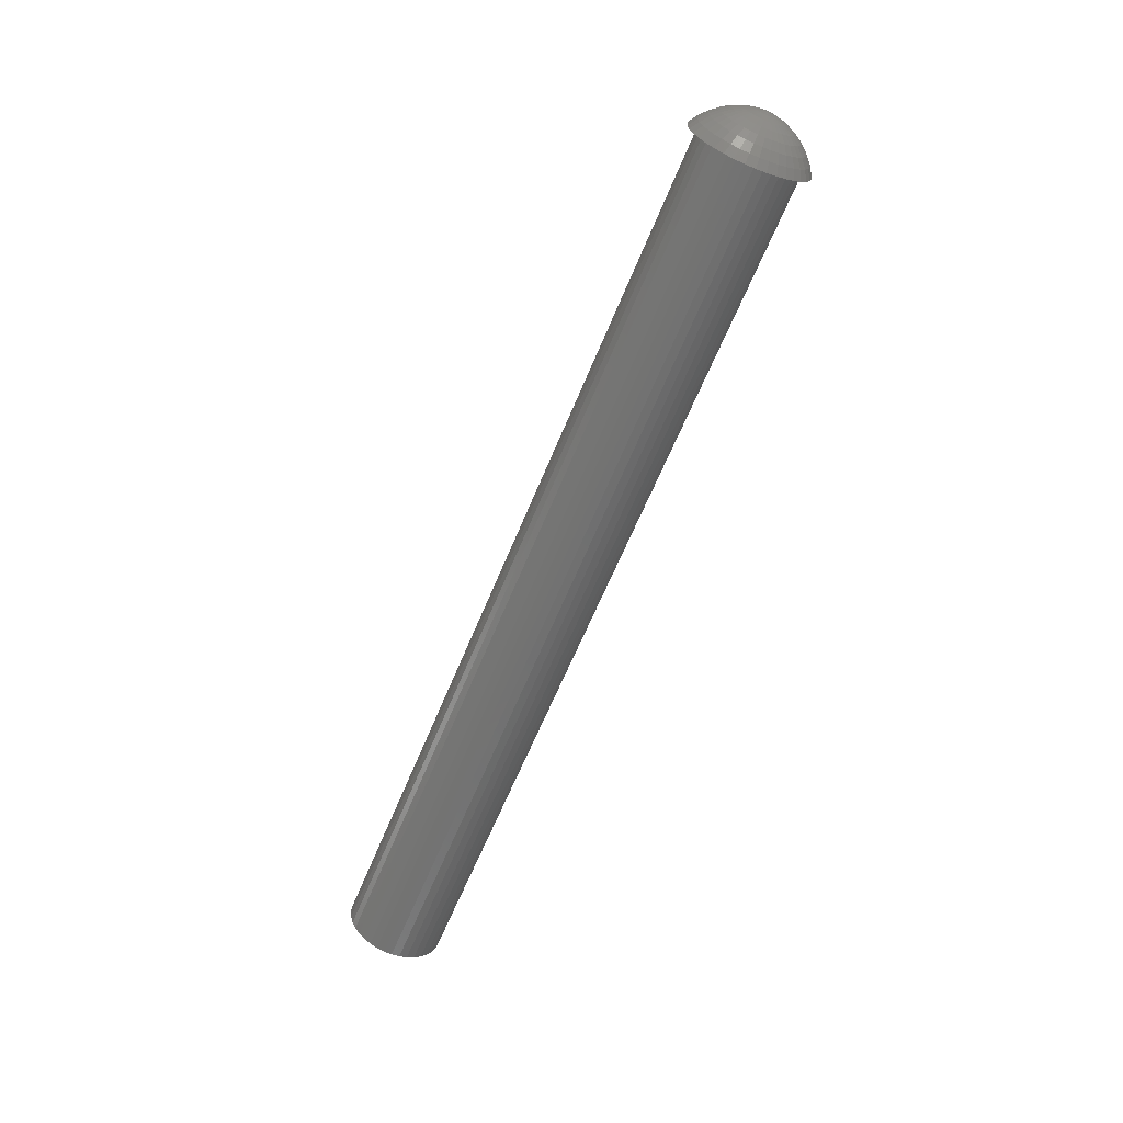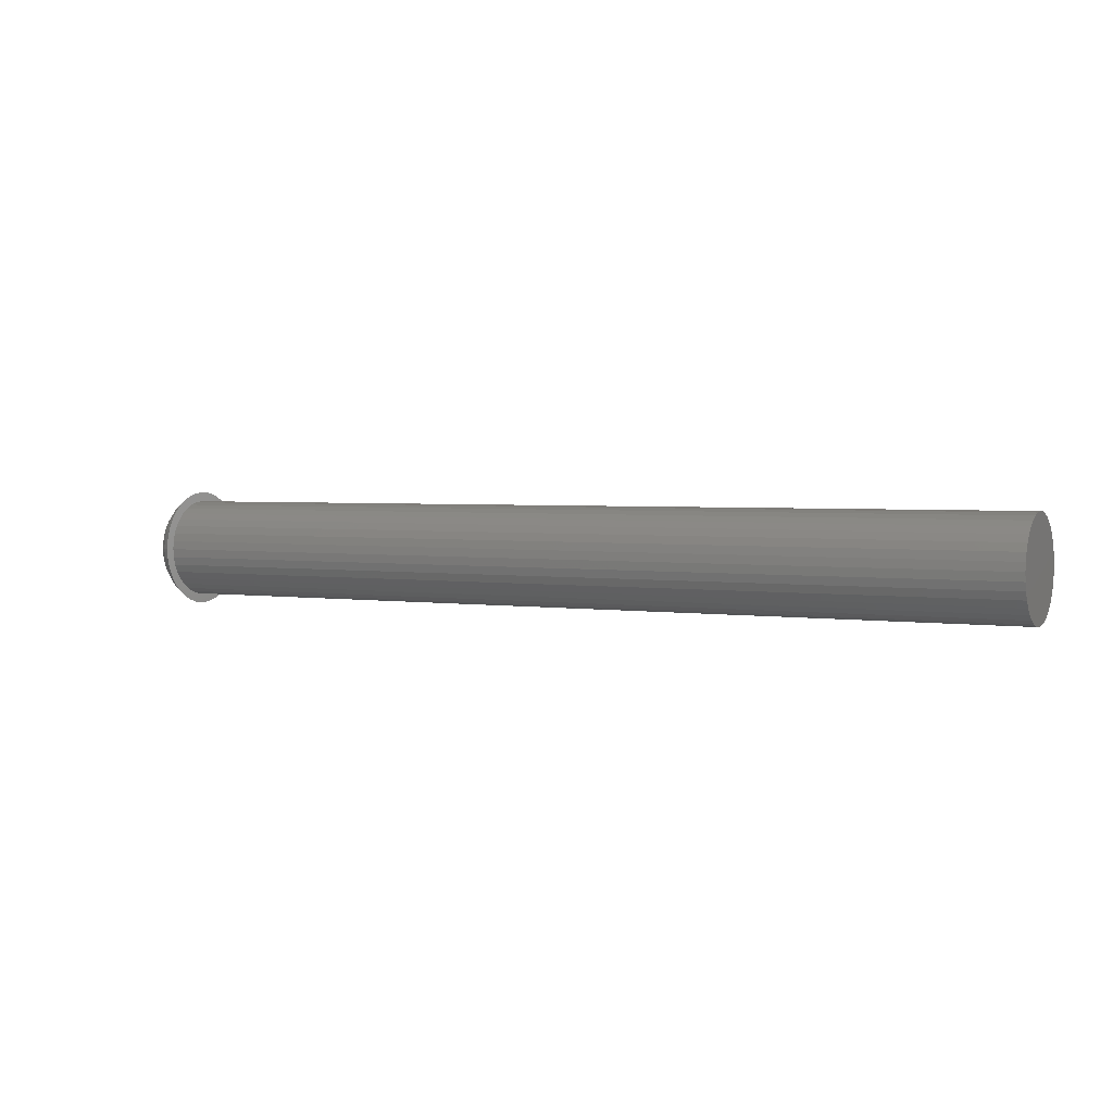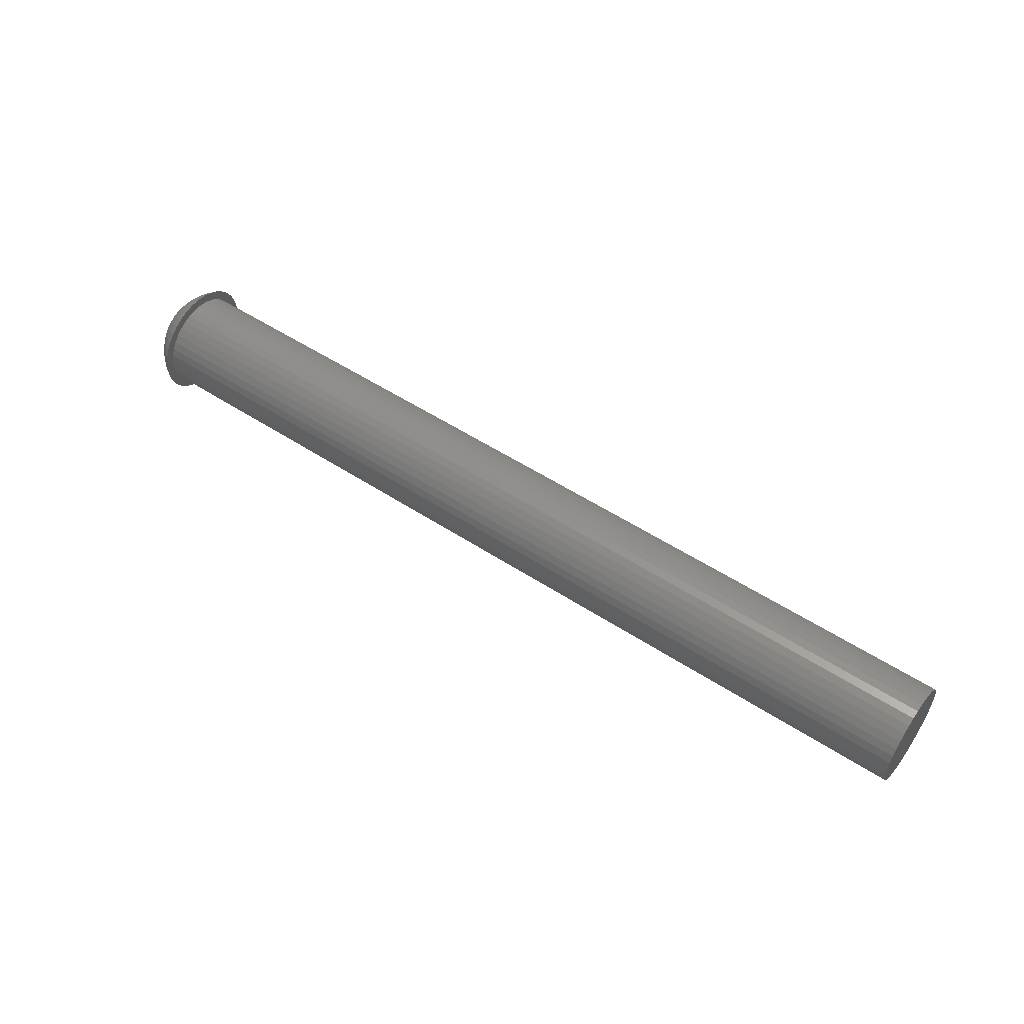
<metadata>
{"format":"stl","ext":"stl","renderer":"f3d","projection":"perspective","resolution":1024,"background":"white","views":[{"elev":-63.1,"azim":-112.2,"up":"+Y"},{"elev":2.8,"azim":28.1,"up":"+Z"},{"elev":52.5,"azim":35.2,"up":"+Y"}]}
</metadata>
<code>
# stl→obj: 335 verts, 666 faces
v -31.43 -3.56 3.702
v -31.43 -4.248 3.584
v -31.43 -3.405 3.108
v -31.43 -4.064 2.876
v -31.43 -3.152 2.549
v -31.43 -3.762 2.208
v -31.43 -2.808 2.04
v -31.43 -3.352 1.601
v -31.43 -2.384 1.597
v -31.43 -2.845 1.073
v -31.43 -1.89 1.232
v -31.43 -2.256 0.6372
v -31.43 -1.342 0.9556
v -31.43 -1.602 0.3075
v -31.43 -0.7548 0.7758
v -31.43 -0.9019 0.09303
v -31.43 -0.1458 0.6979
v -31.43 -0.1755 0
v -31.43 0.4675 0.7239
v -31.43 0.5562 0.03108
v -31.43 1.068 0.8533
v -31.43 1.272 0.1854
v -31.43 1.637 1.082
v -31.43 1.952 0.4585
v -31.43 2.16 1.404
v -31.43 2.575 0.8424
v -31.43 2.621 1.81
v -31.43 3.125 1.326
v -31.43 3.007 2.287
v -31.43 3.585 1.896
v -31.43 3.306 2.823
v -31.43 3.942 2.536
v -31.43 3.51 3.402
v -31.43 4.186 3.226
v -31.43 3.614 4.007
v -31.43 4.31 3.948
v -31.43 3.614 4.621
v -31.43 4.31 4.68
v -31.43 3.51 5.226
v -31.43 4.186 5.402
v -31.43 3.306 5.805
v -31.43 3.942 6.093
v -31.43 3.007 6.341
v -31.43 3.585 6.732
v -31.43 2.621 6.819
v -31.43 3.125 7.302
v -31.43 2.16 7.224
v -31.43 2.575 7.786
v -31.43 1.637 7.546
v -31.43 1.952 8.17
v -31.43 1.068 7.775
v -31.43 1.272 8.443
v -31.43 0.4675 7.904
v -31.43 0.5562 8.597
v -31.43 -0.1458 7.93
v -31.43 -0.1755 8.628
v -31.43 -0.7548 7.852
v -31.43 -0.9019 8.535
v -31.43 -1.342 7.673
v -31.43 -1.602 8.321
v -31.43 -1.89 7.396
v -31.43 -2.256 7.991
v -31.43 -2.384 7.031
v -31.43 -2.845 7.556
v -31.43 -2.808 6.588
v -31.43 -3.352 7.027
v -31.43 -3.152 6.079
v -31.43 -3.762 6.42
v -31.43 -3.405 5.52
v -31.43 -4.064 5.753
v -31.43 -3.56 4.926
v -31.43 -4.248 5.044
v -31.43 -3.612 4.314
v -31.43 -4.31 4.314
v -34.01 -0.6991 4.064
v -34.01 -0.7312 4.187
v -34.1 0.007778 4.314
v -34.01 -0.6468 3.948
v -34.01 -0.5755 3.843
v -34.01 -0.4876 3.751
v -34.01 -0.3853 3.676
v -34.01 -0.2718 3.618
v -34.01 -0.1502 3.581
v -34.01 -0.02404 3.565
v -34.01 0.103 3.57
v -34.01 0.2273 3.597
v -34.01 0.3453 3.645
v -34.01 0.4536 3.711
v -34.01 0.5491 3.795
v -34.01 0.6289 3.894
v -34.01 0.691 4.005
v -34.01 0.7333 4.125
v -34.01 0.7548 4.251
v -34.01 0.7548 4.378
v -34.01 0.7333 4.503
v -34.01 0.691 4.623
v -34.01 0.6289 4.734
v -34.01 0.5491 4.833
v -34.01 0.4536 4.917
v -34.01 0.3453 4.984
v -34.01 0.2273 5.031
v -34.01 0.103 5.058
v -34.01 -0.02404 5.063
v -34.01 -0.1502 5.047
v -34.01 -0.2718 5.01
v -34.01 -0.3853 4.953
v -34.01 -0.4876 4.877
v -34.01 -0.5755 4.785
v -34.01 -0.6468 4.68
v -34.01 -0.6991 4.564
v -34.01 -0.7312 4.441
v -34.01 -0.742 4.314
v -32.06 -3.835 3.655
v -32.06 -3.668 3.015
v -32.06 -3.396 2.413
v -32.06 -3.025 1.865
v -32.06 -2.568 1.388
v -32.06 -2.036 0.9944
v -32.06 -1.446 0.6967
v -32.06 -0.8136 0.5031
v -32.06 -0.1577 0.4191
v -32.06 0.503 0.4471
v -32.06 1.149 0.5865
v -32.06 1.763 0.833
v -32.06 2.326 1.18
v -32.06 2.822 1.617
v -32.06 3.238 2.131
v -32.06 3.56 2.708
v -32.06 3.781 3.332
v -32.06 3.892 3.983
v -32.06 3.892 4.645
v -32.06 3.781 5.296
v -32.06 3.56 5.92
v -32.06 3.238 6.497
v -32.06 2.822 7.012
v -32.06 2.326 7.449
v -32.06 1.763 7.795
v -32.06 1.149 8.042
v -32.06 0.503 8.181
v -32.06 -0.1577 8.209
v -32.06 -0.8136 8.125
v -32.06 -1.446 7.932
v -32.06 -2.036 7.634
v -32.06 -2.568 7.241
v -32.06 -3.025 6.763
v -32.06 -3.396 6.215
v -32.06 -3.668 5.613
v -32.06 -3.835 4.973
v -32.06 -3.891 4.314
v -32.62 -3.337 3.741
v -32.62 -3.192 3.183
v -32.62 -2.955 2.659
v -32.62 -2.633 2.182
v -32.62 -2.234 1.766
v -32.62 -1.772 1.424
v -32.62 -1.258 1.165
v -32.62 -0.7072 0.9965
v -32.62 -0.1363 0.9234
v -32.62 0.4389 0.9478
v -32.62 1.002 1.069
v -32.62 1.536 1.284
v -32.62 2.026 1.585
v -32.62 2.458 1.966
v -32.62 2.82 2.414
v -32.62 3.1 2.916
v -32.62 3.292 3.459
v -32.62 3.389 4.026
v -32.62 3.389 4.602
v -32.62 3.292 5.169
v -32.62 3.1 5.712
v -32.62 2.82 6.215
v -32.62 2.458 6.662
v -32.62 2.026 7.043
v -32.62 1.536 7.345
v -32.62 1.002 7.559
v -32.62 0.4389 7.68
v -32.62 -0.1363 7.705
v -32.62 -0.7072 7.632
v -32.62 -1.258 7.463
v -32.62 -1.772 7.204
v -32.62 -2.234 6.862
v -32.62 -2.633 6.446
v -32.62 -2.955 5.969
v -32.62 -3.192 5.445
v -32.62 -3.337 4.888
v -32.62 -3.386 4.314
v -33.11 -2.766 3.839
v -33.11 -2.646 3.377
v -33.11 -2.449 2.942
v -33.11 -2.182 2.546
v -33.11 -1.851 2.202
v -33.11 -1.468 1.918
v -33.11 -1.041 1.703
v -33.11 -0.5851 1.563
v -33.11 -0.1117 1.503
v -33.11 0.3652 1.523
v -33.11 0.8318 1.623
v -33.11 1.275 1.801
v -33.11 1.681 2.052
v -33.11 2.039 2.367
v -33.11 2.339 2.738
v -33.11 2.572 3.155
v -33.11 2.731 3.605
v -33.11 2.812 4.075
v -33.11 2.812 4.553
v -33.11 2.731 5.023
v -33.11 2.572 5.473
v -33.11 2.339 5.89
v -33.11 2.039 6.261
v -33.11 1.681 6.577
v -33.11 1.275 6.827
v -33.11 0.8318 7.005
v -33.11 0.3652 7.105
v -33.11 -0.1117 7.126
v -33.11 -0.5851 7.065
v -33.11 -1.041 6.925
v -33.11 -1.468 6.71
v -33.11 -1.851 6.427
v -33.11 -2.182 6.082
v -33.11 -2.449 5.687
v -33.11 -2.646 5.252
v -33.11 -2.766 4.79
v -33.11 -2.806 4.314
v -33.5 -2.132 3.947
v -33.5 -2.04 3.591
v -33.5 -1.888 3.255
v -33.5 -1.682 2.95
v -33.5 -1.427 2.684
v -33.5 -1.131 2.465
v -33.5 -0.8018 2.299
v -33.5 -0.4497 2.192
v -33.5 -0.08438 2.145
v -33.5 0.2836 2.16
v -33.5 0.6436 2.238
v -33.5 0.9853 2.375
v -33.5 1.299 2.568
v -33.5 1.575 2.812
v -33.5 1.807 3.098
v -33.5 1.986 3.42
v -33.5 2.109 3.767
v -33.5 2.171 4.13
v -33.5 2.171 4.498
v -33.5 2.109 4.861
v -33.5 1.986 5.208
v -33.5 1.807 5.53
v -33.5 1.575 5.817
v -33.5 1.299 6.06
v -33.5 0.9853 6.253
v -33.5 0.6436 6.39
v -33.5 0.2836 6.468
v -33.5 -0.08438 6.483
v -33.5 -0.4497 6.437
v -33.5 -0.8018 6.329
v -33.5 -1.131 6.163
v -33.5 -1.427 5.944
v -33.5 -1.682 5.678
v -33.5 -1.888 5.373
v -33.5 -2.04 5.037
v -33.5 -2.132 4.681
v -33.5 -2.164 4.314
v -33.81 -1.449 4.064
v -33.81 -1.386 3.822
v -33.81 -1.283 3.593
v -33.81 -1.143 3.385
v -33.81 -0.969 3.204
v -33.81 -0.7674 3.055
v -33.81 -0.5435 2.942
v -33.81 -0.3037 2.869
v -33.81 -0.05497 2.837
v -33.81 0.1956 2.848
v -33.81 0.4407 2.9
v -33.81 0.6734 2.994
v -33.81 0.8869 3.125
v -33.81 1.075 3.291
v -33.81 1.233 3.486
v -33.81 1.355 3.705
v -33.81 1.439 3.942
v -33.81 1.481 4.189
v -33.81 1.481 4.439
v -33.81 1.439 4.687
v -33.81 1.355 4.923
v -33.81 1.233 5.142
v -33.81 1.075 5.337
v -33.81 0.8869 5.503
v -33.81 0.6734 5.634
v -33.81 0.4407 5.728
v -33.81 0.1956 5.781
v -33.81 -0.05497 5.791
v -33.81 -0.3037 5.759
v -33.81 -0.5435 5.686
v -33.81 -0.7674 5.573
v -33.81 -0.969 5.424
v -33.81 -1.143 5.243
v -33.81 -1.283 5.035
v -33.81 -1.386 4.807
v -33.81 -1.449 4.564
v -33.81 -1.471 4.314
v 34.1 -3.612 4.314
v 34.1 -3.56 3.702
v 34.1 0.007778 4.314
v 34.1 -3.152 6.079
v 34.1 -3.405 5.52
v 34.1 -3.56 4.926
v 34.1 -1.89 7.396
v 34.1 -2.384 7.031
v 34.1 -2.808 6.588
v 34.1 -0.1458 7.93
v 34.1 -0.7548 7.852
v 34.1 -1.342 7.673
v 34.1 1.637 7.546
v 34.1 1.068 7.775
v 34.1 0.4675 7.904
v 34.1 3.007 6.341
v 34.1 2.621 6.819
v 34.1 2.16 7.224
v 34.1 3.614 4.621
v 34.1 3.51 5.226
v 34.1 3.306 5.805
v 34.1 3.306 2.823
v 34.1 3.51 3.402
v 34.1 3.614 4.007
v 34.1 2.16 1.404
v 34.1 2.621 1.81
v 34.1 3.007 2.287
v 34.1 0.4675 0.7239
v 34.1 1.068 0.8533
v 34.1 1.637 1.082
v 34.1 -1.342 0.9556
v 34.1 -0.7548 0.7758
v 34.1 -0.1458 0.6979
v 34.1 -2.808 2.04
v 34.1 -2.384 1.597
v 34.1 -1.89 1.232
v 34.1 -3.405 3.108
v 34.1 -3.152 2.549
f 1 2 3
f 3 2 4
f 3 4 5
f 5 4 6
f 5 6 7
f 7 6 8
f 7 8 9
f 9 8 10
f 9 10 11
f 11 10 12
f 11 12 13
f 13 12 14
f 13 14 15
f 15 14 16
f 15 16 17
f 17 16 18
f 17 18 19
f 19 18 20
f 19 20 21
f 21 20 22
f 21 22 23
f 23 22 24
f 23 24 25
f 25 24 26
f 25 26 27
f 27 26 28
f 27 28 29
f 29 28 30
f 29 30 31
f 31 30 32
f 31 32 33
f 33 32 34
f 33 34 35
f 35 34 36
f 35 36 37
f 37 36 38
f 37 38 39
f 39 38 40
f 39 40 41
f 41 40 42
f 41 42 43
f 43 42 44
f 43 44 45
f 45 44 46
f 45 46 47
f 47 46 48
f 47 48 49
f 49 48 50
f 49 50 51
f 51 50 52
f 51 52 53
f 53 52 54
f 53 54 55
f 55 54 56
f 55 56 57
f 57 56 58
f 57 58 59
f 59 58 60
f 59 60 61
f 61 60 62
f 61 62 63
f 63 62 64
f 63 64 65
f 65 64 66
f 65 66 67
f 67 66 68
f 67 68 69
f 69 68 70
f 69 70 71
f 71 70 72
f 71 72 73
f 73 72 74
f 73 74 1
f 1 74 2
f 75 76 77
f 75 77 78
f 79 78 77
f 80 79 77
f 81 80 77
f 82 81 77
f 83 82 77
f 84 83 77
f 85 84 77
f 86 85 77
f 87 86 77
f 88 87 77
f 89 88 77
f 90 89 77
f 91 90 77
f 92 91 77
f 93 92 77
f 94 93 77
f 95 94 77
f 96 95 77
f 97 96 77
f 98 97 77
f 99 98 77
f 100 99 77
f 101 100 77
f 102 101 77
f 103 102 77
f 104 103 77
f 105 104 77
f 106 105 77
f 107 106 77
f 108 107 77
f 109 108 77
f 110 109 77
f 111 110 77
f 112 111 77
f 76 112 77
f 74 113 2
f 2 113 114
f 2 114 4
f 4 114 115
f 4 115 6
f 6 115 116
f 6 116 8
f 8 116 117
f 8 117 10
f 10 117 118
f 10 118 12
f 12 118 119
f 12 119 14
f 14 119 120
f 14 120 16
f 16 120 121
f 16 121 18
f 18 121 122
f 18 122 20
f 20 122 123
f 20 123 22
f 22 123 124
f 22 124 24
f 24 124 125
f 24 125 26
f 26 125 126
f 26 126 28
f 28 126 127
f 28 127 30
f 30 127 128
f 30 128 32
f 32 128 129
f 32 129 34
f 34 129 130
f 34 130 36
f 36 130 131
f 36 131 38
f 38 131 132
f 38 132 40
f 40 132 133
f 40 133 42
f 42 133 134
f 42 134 44
f 44 134 135
f 44 135 46
f 46 135 136
f 46 136 48
f 48 136 137
f 48 137 50
f 50 137 138
f 50 138 52
f 52 138 139
f 52 139 54
f 54 139 140
f 54 140 56
f 56 140 141
f 56 141 58
f 58 141 142
f 58 142 60
f 60 142 143
f 60 143 62
f 62 143 144
f 62 144 64
f 64 144 145
f 64 145 66
f 66 145 146
f 66 146 68
f 68 146 147
f 68 147 70
f 70 147 148
f 70 148 72
f 72 148 149
f 72 149 74
f 74 149 113
f 149 150 113
f 113 150 151
f 113 151 114
f 114 151 152
f 114 152 115
f 115 152 153
f 115 153 116
f 116 153 154
f 116 154 117
f 117 154 155
f 117 155 118
f 118 155 156
f 118 156 119
f 119 156 157
f 119 157 120
f 120 157 158
f 120 158 121
f 121 158 159
f 121 159 122
f 122 159 160
f 122 160 123
f 123 160 161
f 123 161 124
f 124 161 162
f 124 162 125
f 125 162 163
f 125 163 126
f 126 163 164
f 126 164 127
f 127 164 165
f 127 165 128
f 128 165 166
f 128 166 129
f 129 166 167
f 129 167 130
f 130 167 168
f 130 168 131
f 131 168 169
f 131 169 132
f 132 169 170
f 132 170 133
f 133 170 171
f 133 171 134
f 134 171 172
f 134 172 135
f 135 172 173
f 135 173 136
f 136 173 174
f 136 174 137
f 137 174 175
f 137 175 138
f 138 175 176
f 138 176 139
f 139 176 177
f 139 177 140
f 140 177 178
f 140 178 141
f 141 178 179
f 141 179 142
f 142 179 180
f 142 180 143
f 143 180 181
f 143 181 144
f 144 181 182
f 144 182 145
f 145 182 183
f 145 183 146
f 146 183 184
f 146 184 147
f 147 184 185
f 147 185 148
f 148 185 186
f 148 186 149
f 149 186 150
f 186 187 150
f 150 187 188
f 150 188 151
f 151 188 189
f 151 189 152
f 152 189 190
f 152 190 153
f 153 190 191
f 153 191 154
f 154 191 192
f 154 192 155
f 155 192 193
f 155 193 156
f 156 193 194
f 156 194 157
f 157 194 195
f 157 195 158
f 158 195 196
f 158 196 159
f 159 196 197
f 159 197 160
f 160 197 198
f 160 198 161
f 161 198 199
f 161 199 162
f 162 199 200
f 162 200 163
f 163 200 201
f 163 201 164
f 164 201 202
f 164 202 165
f 165 202 203
f 165 203 166
f 166 203 204
f 166 204 167
f 167 204 205
f 167 205 168
f 168 205 206
f 168 206 169
f 169 206 207
f 169 207 170
f 170 207 208
f 170 208 171
f 171 208 209
f 171 209 172
f 172 209 210
f 172 210 173
f 173 210 211
f 173 211 174
f 174 211 212
f 174 212 175
f 175 212 213
f 175 213 176
f 176 213 214
f 176 214 177
f 177 214 215
f 177 215 178
f 178 215 216
f 178 216 179
f 179 216 217
f 179 217 180
f 180 217 218
f 180 218 181
f 181 218 219
f 181 219 182
f 182 219 220
f 182 220 183
f 183 220 221
f 183 221 184
f 184 221 222
f 184 222 185
f 185 222 223
f 185 223 186
f 186 223 187
f 223 224 187
f 187 224 225
f 187 225 188
f 188 225 226
f 188 226 189
f 189 226 227
f 189 227 190
f 190 227 228
f 190 228 191
f 191 228 229
f 191 229 192
f 192 229 230
f 192 230 193
f 193 230 231
f 193 231 194
f 194 231 232
f 194 232 195
f 195 232 233
f 195 233 196
f 196 233 234
f 196 234 197
f 197 234 235
f 197 235 198
f 198 235 236
f 198 236 199
f 199 236 237
f 199 237 200
f 200 237 238
f 200 238 201
f 201 238 239
f 201 239 202
f 202 239 240
f 202 240 203
f 203 240 241
f 203 241 204
f 204 241 242
f 204 242 205
f 205 242 243
f 205 243 206
f 206 243 244
f 206 244 207
f 207 244 245
f 207 245 208
f 208 245 246
f 208 246 209
f 209 246 247
f 209 247 210
f 210 247 248
f 210 248 211
f 211 248 249
f 211 249 212
f 212 249 250
f 212 250 213
f 213 250 251
f 213 251 214
f 214 251 252
f 214 252 215
f 215 252 253
f 215 253 216
f 216 253 254
f 216 254 217
f 217 254 255
f 217 255 218
f 218 255 256
f 218 256 219
f 219 256 257
f 219 257 220
f 220 257 258
f 220 258 221
f 221 258 259
f 221 259 222
f 222 259 260
f 222 260 223
f 223 260 224
f 260 261 224
f 224 261 262
f 224 262 225
f 225 262 263
f 225 263 226
f 226 263 264
f 226 264 227
f 227 264 265
f 227 265 228
f 228 265 266
f 228 266 229
f 229 266 267
f 229 267 230
f 230 267 268
f 230 268 231
f 231 268 269
f 231 269 232
f 232 269 270
f 232 270 233
f 233 270 271
f 233 271 234
f 234 271 272
f 234 272 235
f 235 272 273
f 235 273 236
f 236 273 274
f 236 274 237
f 237 274 275
f 237 275 238
f 238 275 276
f 238 276 239
f 239 276 277
f 239 277 240
f 240 277 278
f 240 278 241
f 241 278 279
f 241 279 242
f 242 279 280
f 242 280 243
f 243 280 281
f 243 281 244
f 244 281 282
f 244 282 245
f 245 282 283
f 245 283 246
f 246 283 284
f 246 284 247
f 247 284 285
f 247 285 248
f 248 285 286
f 248 286 249
f 249 286 287
f 249 287 250
f 250 287 288
f 250 288 251
f 251 288 289
f 251 289 252
f 252 289 290
f 252 290 253
f 253 290 291
f 253 291 254
f 254 291 292
f 254 292 255
f 255 292 293
f 255 293 256
f 256 293 294
f 256 294 257
f 257 294 295
f 257 295 258
f 258 295 296
f 258 296 259
f 259 296 297
f 259 297 260
f 260 297 261
f 297 76 261
f 261 76 75
f 261 75 262
f 262 75 78
f 262 78 263
f 263 78 79
f 263 79 264
f 264 79 80
f 264 80 265
f 265 80 81
f 265 81 266
f 266 81 82
f 266 82 267
f 267 82 83
f 267 83 268
f 268 83 84
f 268 84 269
f 269 84 85
f 269 85 270
f 270 85 86
f 270 86 271
f 271 86 87
f 271 87 272
f 272 87 88
f 272 88 273
f 273 88 89
f 273 89 274
f 274 89 90
f 274 90 275
f 275 90 91
f 275 91 276
f 276 91 92
f 276 92 277
f 277 92 93
f 277 93 278
f 278 93 94
f 278 94 279
f 279 94 95
f 279 95 280
f 280 95 96
f 280 96 281
f 281 96 97
f 281 97 282
f 282 97 98
f 282 98 283
f 283 98 99
f 283 99 284
f 284 99 100
f 284 100 285
f 285 100 101
f 285 101 286
f 286 101 102
f 286 102 287
f 287 102 103
f 287 103 288
f 288 103 104
f 288 104 289
f 289 104 105
f 289 105 290
f 290 105 106
f 290 106 291
f 291 106 107
f 291 107 292
f 292 107 108
f 292 108 293
f 293 108 109
f 293 109 294
f 294 109 110
f 294 110 295
f 295 110 111
f 295 111 296
f 296 111 112
f 296 112 297
f 297 112 76
f 298 299 300
f 301 302 300
f 300 302 303
f 300 303 298
f 304 305 300
f 300 305 306
f 300 306 301
f 307 308 300
f 300 308 309
f 300 309 304
f 310 311 300
f 300 311 312
f 300 312 307
f 313 314 300
f 300 314 315
f 300 315 310
f 316 317 300
f 300 317 318
f 300 318 313
f 319 320 300
f 300 320 321
f 300 321 316
f 322 323 300
f 300 323 324
f 300 324 319
f 325 326 300
f 300 326 327
f 300 327 322
f 328 329 300
f 300 329 330
f 300 330 325
f 331 332 300
f 300 332 333
f 300 333 328
f 299 334 300
f 300 334 335
f 300 335 331
f 298 1 299
f 299 1 3
f 299 3 334
f 334 3 5
f 334 5 335
f 335 5 7
f 335 7 331
f 331 7 9
f 331 9 332
f 332 9 11
f 332 11 333
f 333 11 13
f 333 13 328
f 328 13 15
f 328 15 329
f 329 15 17
f 329 17 330
f 330 17 19
f 330 19 325
f 325 19 21
f 325 21 326
f 326 21 23
f 326 23 327
f 327 23 25
f 327 25 322
f 322 25 27
f 322 27 323
f 323 27 29
f 323 29 324
f 324 29 31
f 324 31 319
f 319 31 33
f 319 33 320
f 320 33 35
f 320 35 321
f 321 35 37
f 321 37 316
f 316 37 39
f 316 39 317
f 317 39 41
f 317 41 318
f 318 41 43
f 318 43 313
f 313 43 45
f 313 45 314
f 314 45 47
f 314 47 315
f 315 47 49
f 315 49 310
f 310 49 51
f 310 51 311
f 311 51 53
f 311 53 312
f 312 53 55
f 312 55 307
f 307 55 57
f 307 57 308
f 308 57 59
f 308 59 309
f 309 59 61
f 309 61 304
f 304 61 63
f 304 63 305
f 305 63 65
f 305 65 306
f 306 65 67
f 306 67 301
f 301 67 69
f 301 69 302
f 302 69 71
f 302 71 303
f 303 71 73
f 303 73 298
f 298 73 1

</code>
